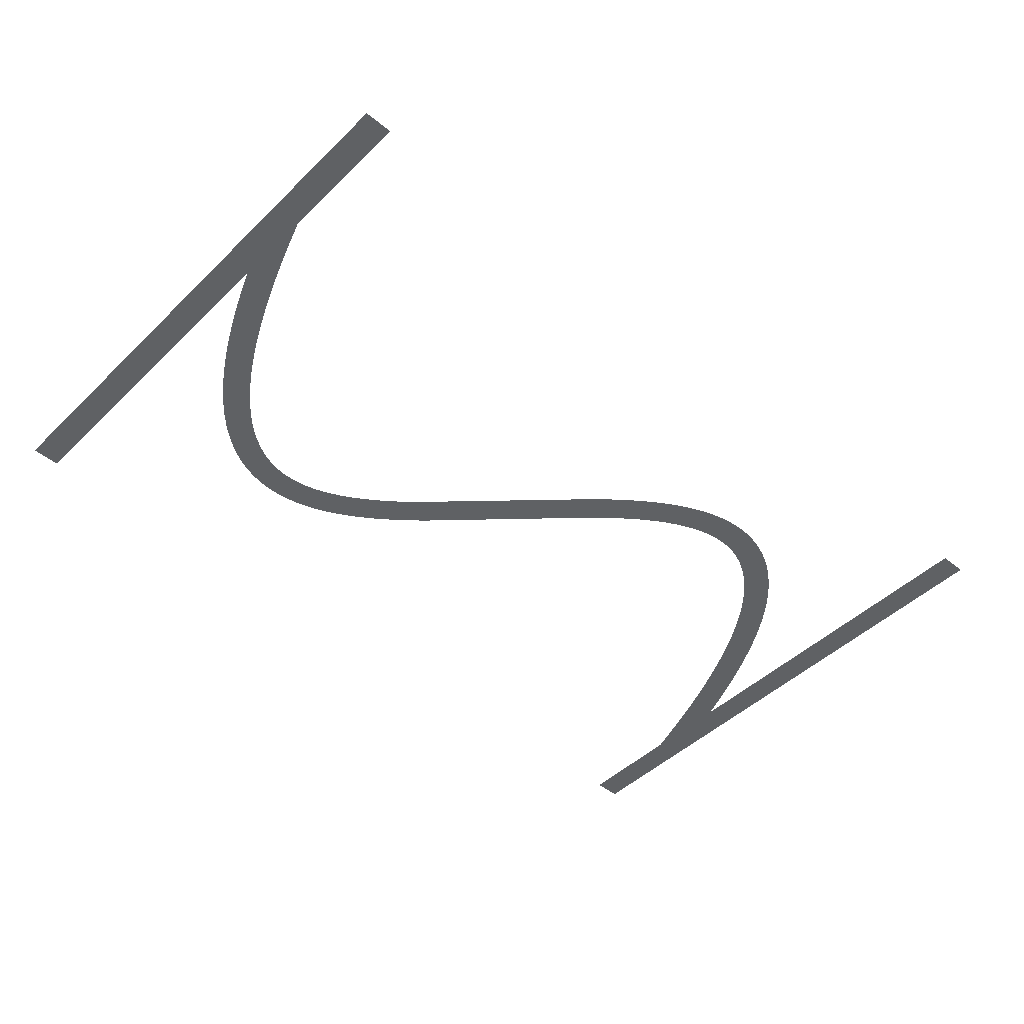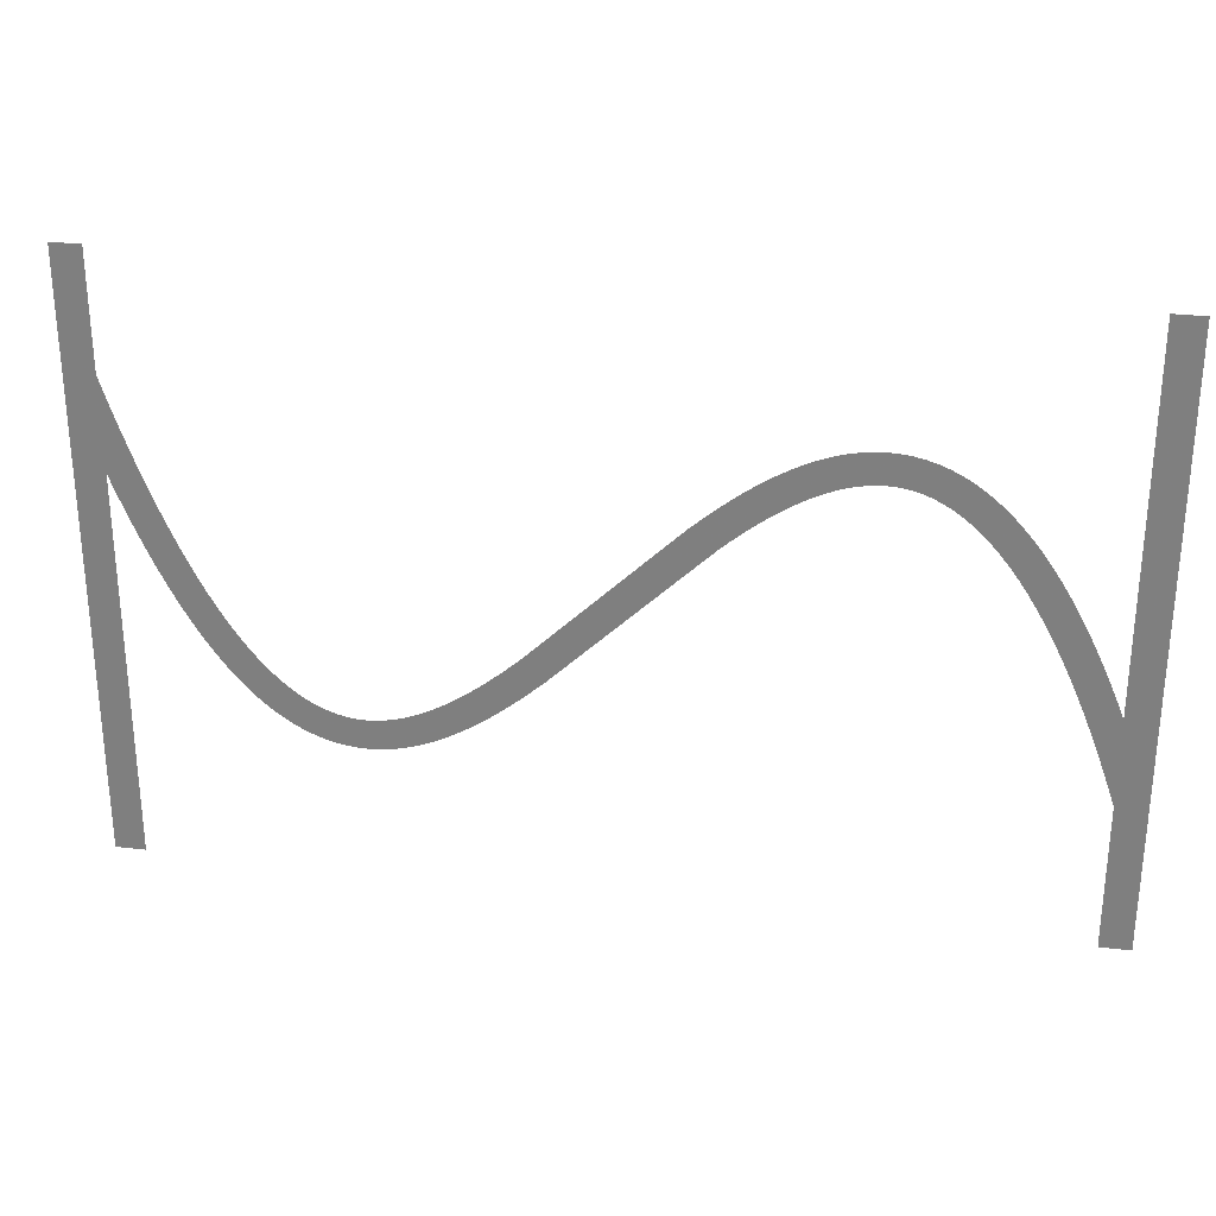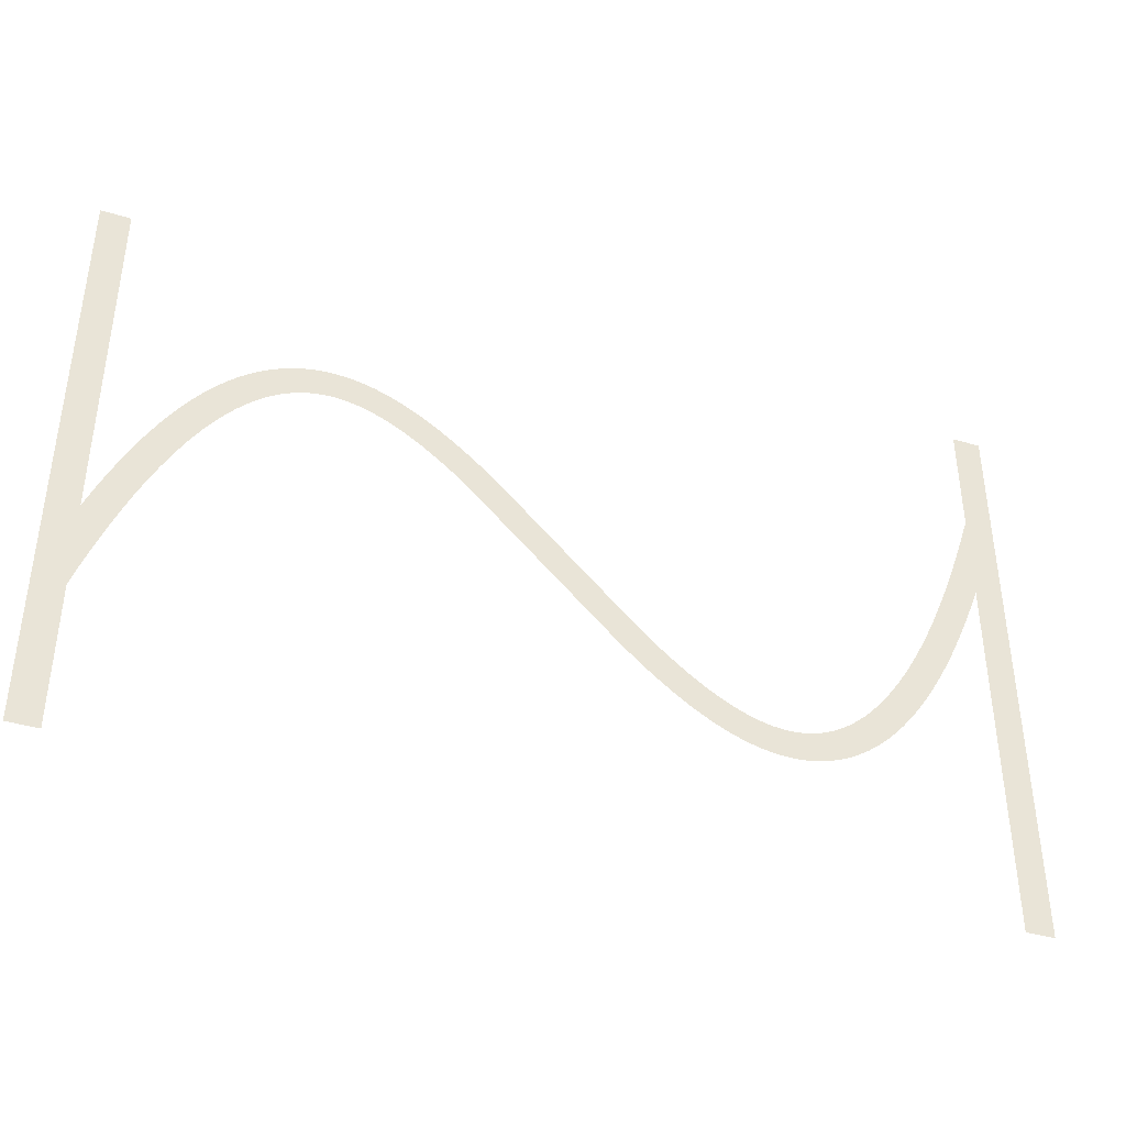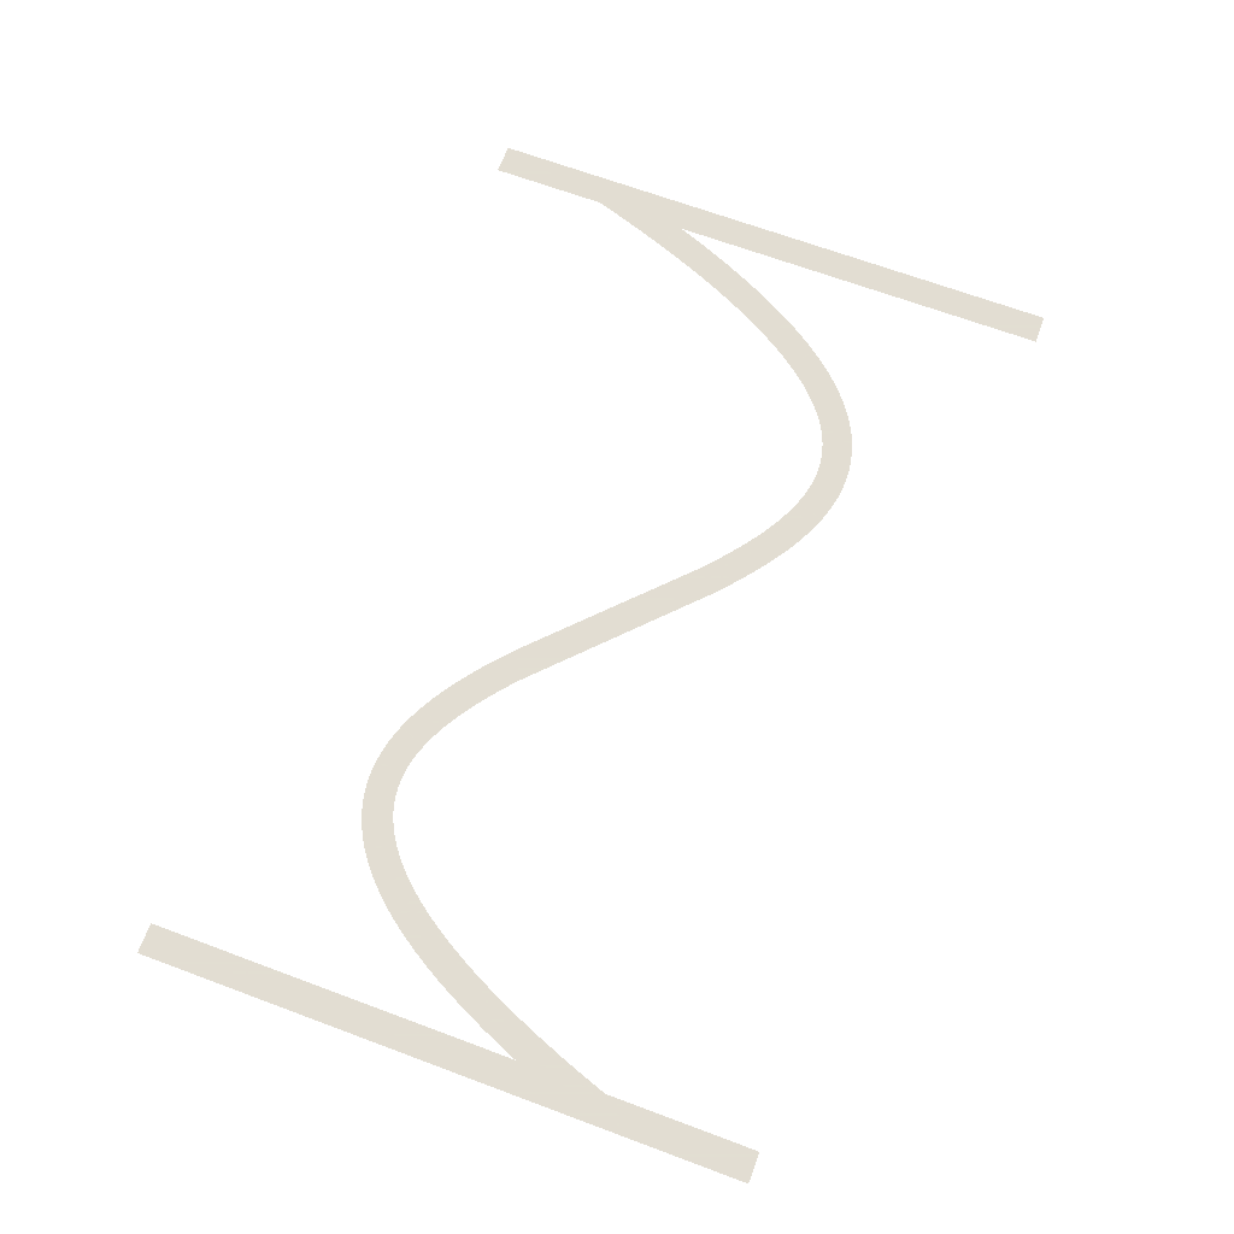
<metadata>
{"format":"obj","ext":"obj","renderer":"f3d","projection":"perspective","resolution":1024,"background":"white","views":[{"elev":-46.7,"azim":-42.6,"up":"+Z"},{"elev":28.6,"azim":-170.0,"up":"+Y"},{"elev":-40.0,"azim":-20.5,"up":"+Y"},{"elev":68.1,"azim":-69.6,"up":"+Z"}]}
</metadata>
<code>
v 1.47 -3.179 5.2
v 2.095 -1.734 5.2
v 2.695 -0.4331 5.2
v 3.324 0.8395 5.2
v 3.924 1.974 5.2
v 4.524 3.027 5.2
v 4.556 3.081 5.2
v 5.156 4.056 5.2
v 5.791 5.006 5.2
v 6.391 5.829 5.2
v 6.429 5.878 5.2
v 7.029 6.628 5.2
v 7.671 7.355 5.2
v 8.315 8.009 5.2
v 8.963 8.593 5.2
v 9.612 9.109 5.2
v 10.26 9.559 5.2
v 10.92 9.943 5.2
v 10.97 9.972 5.2
v 11.57 10.26 5.2
v 11.63 10.29 5.2
v 12.23 10.53 5.2
v 12.29 10.55 5.2
v 12.95 10.74 5.2
v 13.61 10.88 5.2
v 13.67 10.89 5.2
v 14.27 10.97 5.2
v 14.34 10.97 5.2
v 15 11 5.2
v 15.66 10.97 5.2
v 15.73 10.97 5.2
v 16.33 10.9 5.2
v 16.39 10.89 5.2
v 16.99 10.77 5.2
v 17.05 10.76 5.2
v 17.65 10.61 5.2
v 17.71 10.59 5.2
v 18.31 10.39 5.2
v 18.37 10.37 5.2
v 18.97 10.13 5.2
v 19.03 10.11 5.2
v 19.63 9.839 5.2
v 20.28 9.504 5.2
v 20.88 9.166 5.2
v 20.94 9.134 5.2
v 21.54 8.764 5.2
v 22.19 8.331 5.2
v 22.79 7.906 5.2
v 23.39 7.456 5.2
v 24.04 6.945 5.2
v 24.64 6.45 5.2
v 25.24 5.937 5.2
v 25.88 5.365 5.2
v 35.48 -3.907 5.2
v 36.04 -4.4 5.2
v 36.64 -4.91 5.2
v 37.24 -5.404 5.2
v 37.8 -5.85 5.2
v 38.39 -6.288 5.2
v 38.97 -6.7 5.2
v 39.54 -7.076 5.2
v 40.11 -7.427 5.2
v 40.68 -7.752 5.2
v 41.23 -8.029 5.2
v 41.79 -8.283 5.2
v 42.34 -8.498 5.2
v 42.88 -8.677 5.2
v 43.42 -8.816 5.2
v 43.95 -8.918 5.2
v 44.48 -8.979 5.2
v 45 -8.999 5.2
v 45.52 -8.979 5.2
v 46.04 -8.914 5.2
v 46.55 -8.805 5.2
v 47.07 -8.651 5.2
v 47.6 -8.443 5.2
v 48.13 -8.184 5.2
v 48.66 -7.872 5.2
v 49.2 -7.498 5.2
v 49.75 -7.06 5.2
v 50.31 -6.557 5.2
v 50.87 -5.986 5.2
v 51.43 -5.353 5.2
v 52 -4.636 5.2
v 52.58 -3.84 5.2
v 53.16 -2.984 5.2
v 53.74 -2.035 5.2
v 54.32 -1.01 5.2
v 54.91 0.09866 5.2
v 55.5 1.285 5.2
v 56.09 2.585 5.2
v 56.67 3.916 5.2
v 57.27 5.391 5.2
v 57.87 6.958 5.2
v 58.45 8.562 5.2
v 59.05 10.31 5.2
v 59.65 12.16 5.2
v 59.67 12.21 5.2
v 59.67 20 5.2
v 61.67 20 5.2
v 61.67 -20 5.2
v 59.67 -20 5.2
v 59.67 6.057 5.2
v 59.13 4.655 5.2
v 58.53 3.179 5.2
v 57.9 1.734 5.2
v 57.3 0.4331 5.2
v 56.68 -0.8395 5.2
v 56.08 -1.974 5.2
v 55.48 -3.027 5.2
v 55.44 -3.081 5.2
v 54.84 -4.056 5.2
v 54.21 -5.006 5.2
v 53.61 -5.829 5.2
v 53.57 -5.878 5.2
v 52.97 -6.628 5.2
v 52.33 -7.355 5.2
v 51.68 -8.009 5.2
v 51.04 -8.593 5.2
v 50.39 -9.109 5.2
v 49.74 -9.559 5.2
v 49.08 -9.943 5.2
v 49.03 -9.972 5.2
v 48.43 -10.26 5.2
v 48.37 -10.29 5.2
v 47.77 -10.53 5.2
v 47.71 -10.55 5.2
v 47.05 -10.74 5.2
v 46.39 -10.88 5.2
v 46.33 -10.89 5.2
v 45.73 -10.97 5.2
v 45.66 -10.97 5.2
v 45 -11 5.2
v 44.34 -10.97 5.2
v 44.27 -10.97 5.2
v 43.67 -10.9 5.2
v 43.61 -10.89 5.2
v 43.01 -10.77 5.2
v 42.95 -10.76 5.2
v 42.35 -10.61 5.2
v 42.29 -10.59 5.2
v 41.69 -10.39 5.2
v 41.63 -10.37 5.2
v 41.03 -10.13 5.2
v 40.97 -10.11 5.2
v 40.37 -9.839 5.2
v 39.72 -9.504 5.2
v 39.12 -9.166 5.2
v 39.06 -9.134 5.2
v 38.46 -8.764 5.2
v 37.81 -8.331 5.2
v 37.21 -7.906 5.2
v 36.61 -7.456 5.2
v 35.96 -6.945 5.2
v 35.36 -6.451 5.2
v 34.12 -5.365 5.2
v 23.96 4.4 5.2
v 23.36 4.909 5.2
v 22.76 5.404 5.2
v 22.2 5.85 5.2
v 21.61 6.288 5.2
v 21.03 6.7 5.2
v 20.46 7.076 5.2
v 19.89 7.427 5.2
v 19.32 7.752 5.2
v 18.77 8.029 5.2
v 18.21 8.283 5.2
v 17.66 8.498 5.2
v 17.12 8.677 5.2
v 16.58 8.816 5.2
v 16.05 8.918 5.2
v 15.52 8.979 5.2
v 15 8.999 5.2
v 14.48 8.979 5.2
v 13.96 8.914 5.2
v 13.45 8.805 5.2
v 12.93 8.651 5.2
v 12.4 8.443 5.2
v 11.87 8.184 5.2
v 11.34 7.872 5.2
v 10.8 7.498 5.2
v 10.25 7.06 5.2
v 9.691 6.557 5.2
v 9.129 5.986 5.2
v 8.57 5.353 5.2
v 7.997 4.636 5.2
v 7.416 3.84 5.2
v 6.844 2.984 5.2
v 6.26 2.035 5.2
v 5.676 1.01 5.2
v 5.09 -0.09868 5.2
v 4.505 -1.285 5.2
v 3.905 -2.585 5.2
v 3.33 -3.915 5.2
v 2.73 -5.391 5.2
v 2.13 -6.958 5.2
v 1.549 -8.562 5.2
v 1 -10.17 5.2
v 1 -20 5.2
v -1 -20 5.2
v -1 20 5.2
v 1 20 5.2
v 1 -4.336 5.2
f 169 168 38
f 27 26 175
f 176 25 24
f 32 31 171
f 171 31 172
f 34 33 170
f 172 30 173
f 169 38 37
f 36 170 169
f 34 170 35
f 174 173 28
f 39 167 40
f 40 167 41
f 42 41 166
f 43 42 166
f 175 25 176
f 166 165 43
f 43 165 44
f 176 24 23
f 45 44 164
f 163 45 164
f 45 163 46
f 46 163 162
f 47 46 162
f 19 178 20
f 162 161 47
f 19 179 178
f 48 47 161
f 49 48 161
f 161 160 49
f 16 181 180
f 50 49 160
f 16 15 181
f 160 159 50
f 182 15 14
f 158 50 159
f 13 183 14
f 50 158 51
f 13 184 183
f 52 51 158
f 158 157 52
f 186 185 11
f 53 52 157
f 10 186 11
f 186 9 187
f 188 187 8
f 7 6 189
f 56 55 155
f 60 59 151
f 61 150 149
f 62 148 63
f 147 146 64
f 145 144 65
f 143 142 66
f 141 140 67
f 67 140 68
f 68 139 138
f 69 137 136
f 70 135 134
f 71 133 132
f 72 131 73
f 73 130 129
f 74 129 128
f 75 127 126
f 71 134 133
f 125 76 126
f 125 124 76
f 76 123 77
f 77 122 78
f 78 121 120
f 79 78 120
f 80 79 119
f 81 80 118
f 82 117 83
f 83 116 115
f 84 115 114
f 85 113 112
f 86 112 111
f 87 111 110
f 107 90 89
f 106 90 107
f 105 92 91
f 105 93 92
f 105 104 93
f 93 104 103
f 94 93 103
f 95 94 103
f 96 95 103
f 97 103 98
f 97 96 103
f 99 98 100
f 100 103 101
f 70 69 135
f 194 203 195
f 98 103 100
f 105 91 106
f 91 90 106
f 107 89 108
f 108 88 109
f 88 87 110
f 101 103 102
f 108 89 88
f 109 88 110
f 87 86 111
f 86 85 112
f 85 84 113
f 113 84 114
f 84 83 115
f 83 117 116
f 82 81 117
f 117 81 118
f 118 80 119
f 119 79 120
f 78 122 121
f 77 123 122
f 76 124 123
f 126 76 75
f 127 75 74
f 128 127 74
f 129 74 73
f 130 73 131
f 131 72 132
f 132 72 71
f 71 70 134
f 69 136 135
f 68 137 69
f 68 138 137
f 140 139 68
f 141 67 142
f 142 67 66
f 143 66 65
f 144 143 65
f 145 65 64
f 146 145 64
f 147 64 63
f 148 147 63
f 149 148 62
f 61 149 62
f 60 150 61
f 60 151 150
f 59 152 151
f 59 153 152
f 59 58 153
f 153 58 154
f 154 58 57
f 56 154 57
f 56 155 154
f 55 156 155
f 55 54 156
f 3 191 4
f 156 54 53
f 4 190 5
f 157 156 53
f 164 44 165
f 166 41 167
f 8 187 9
f 167 39 168
f 168 39 38
f 169 37 36
f 36 35 170
f 170 33 171
f 171 33 32
f 172 31 30
f 173 30 29
f 28 173 29
f 27 175 174
f 27 174 28
f 26 25 175
f 177 176 23
f 22 177 23
f 22 21 178
f 22 178 177
f 178 21 20
f 19 18 179
f 180 18 17
f 179 18 180
f 16 180 17
f 181 15 182
f 183 182 14
f 13 185 184
f 185 12 11
f 13 12 185
f 10 9 186
f 188 8 7
f 189 188 7
f 190 189 6
f 5 190 6
f 4 191 190
f 3 192 191
f 3 2 192
f 192 2 193
f 193 2 1
f 194 193 1
f 203 194 1
f 195 203 196
f 196 203 197
f 197 203 198
f 198 203 200
f 199 198 200
f 200 203 201
f 201 203 202

</code>
